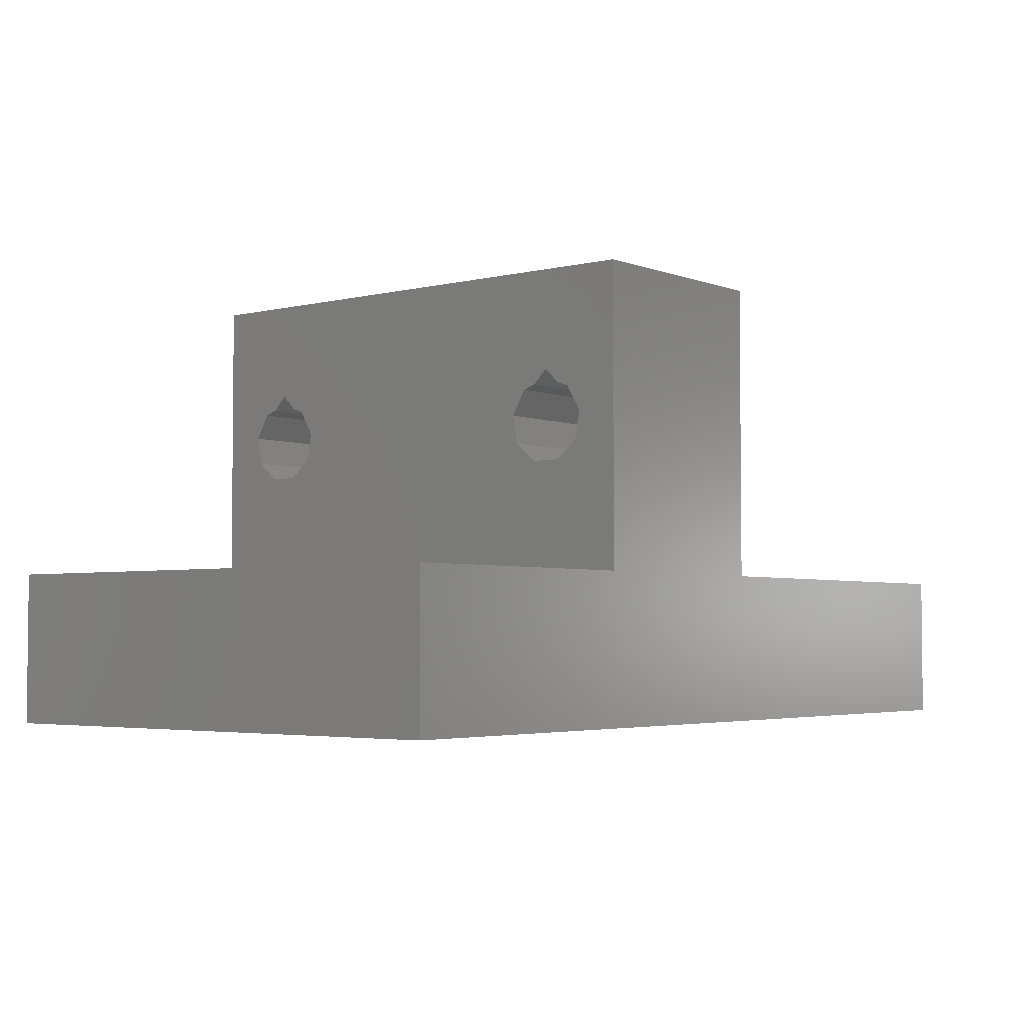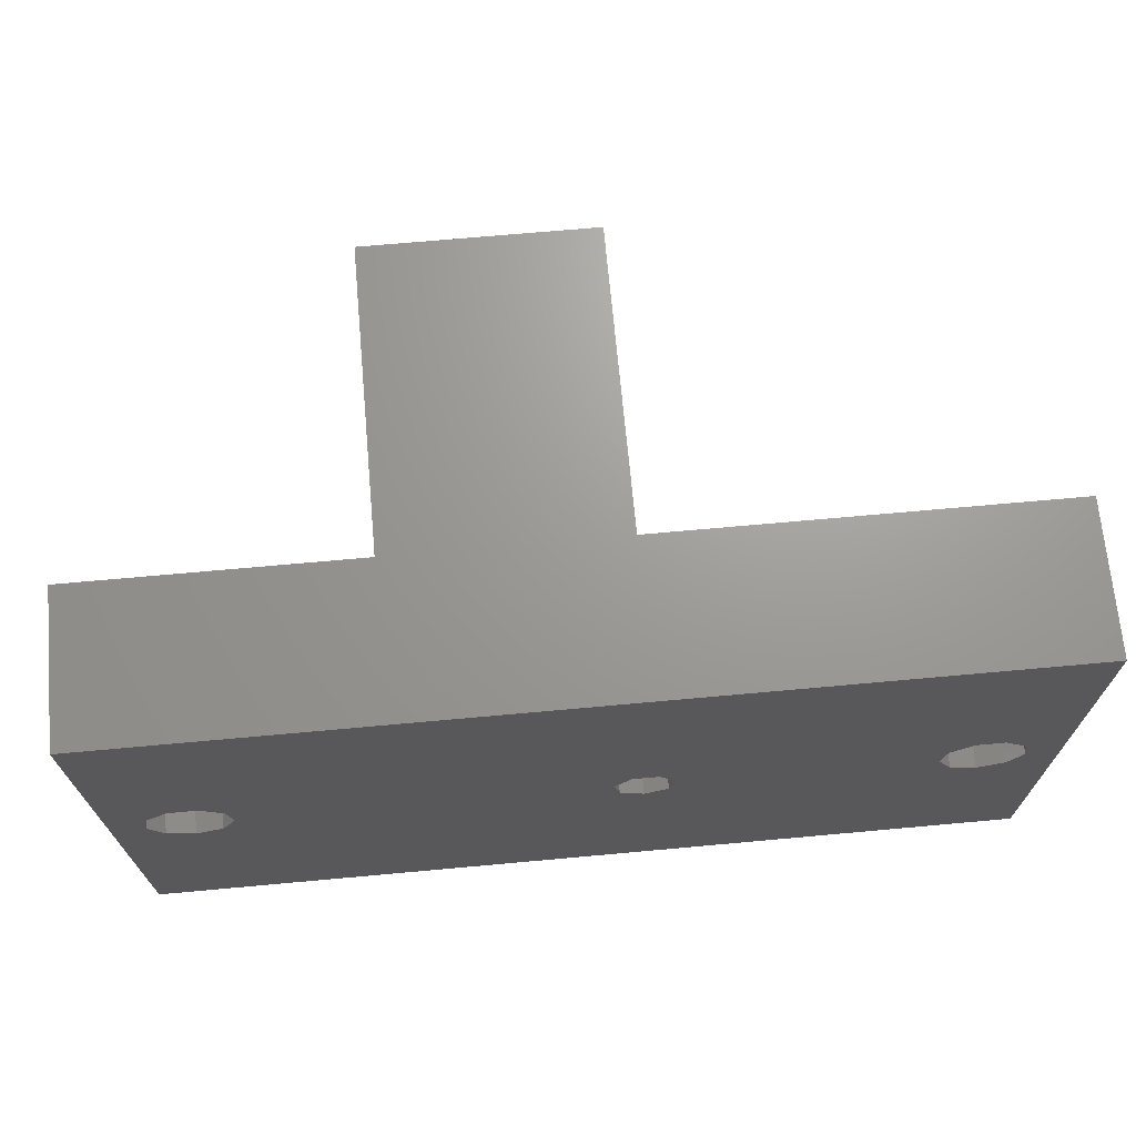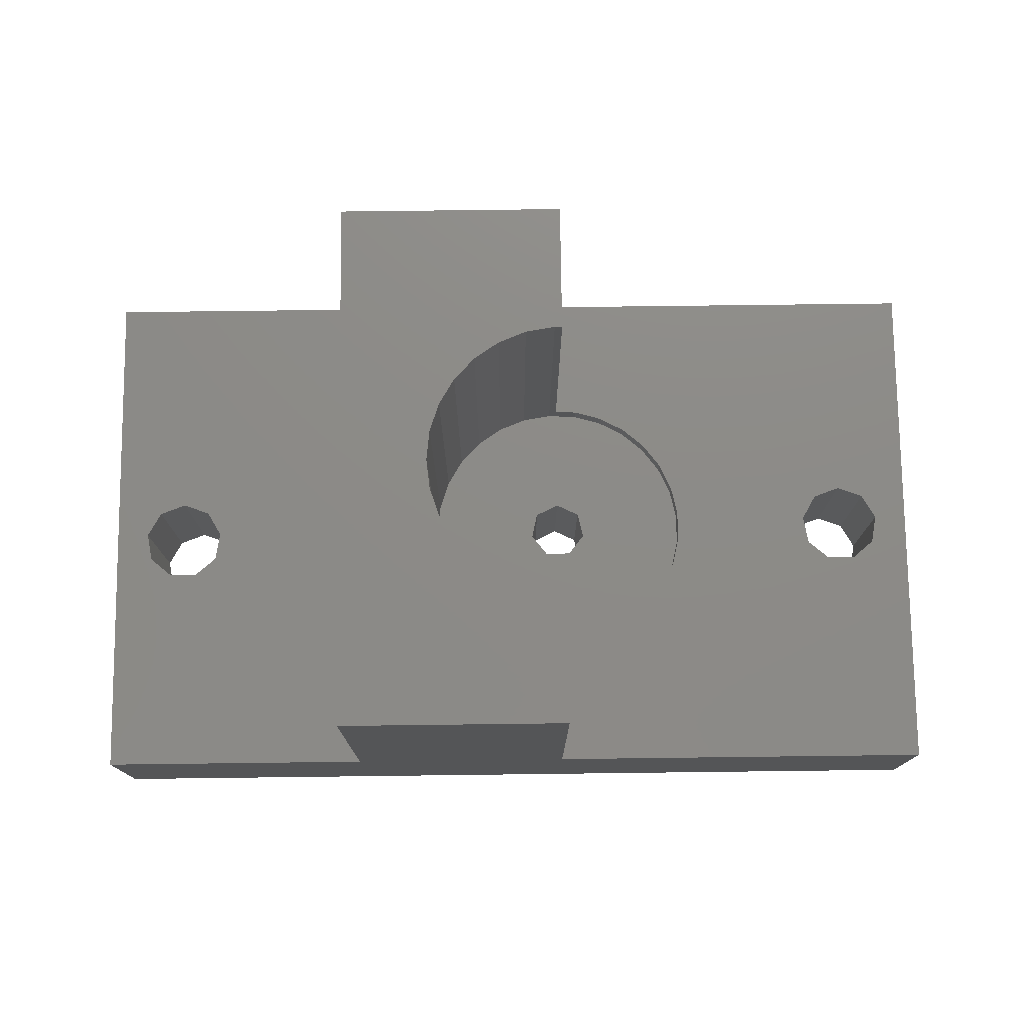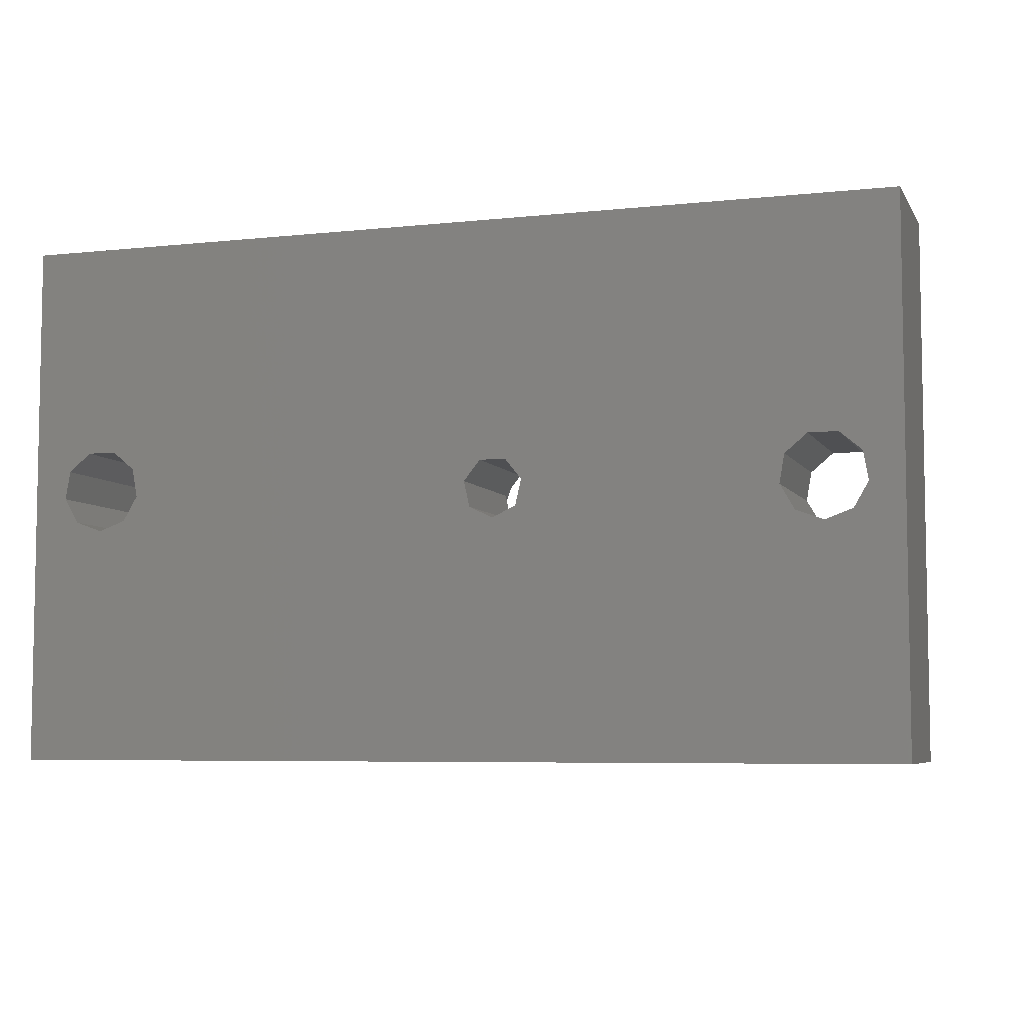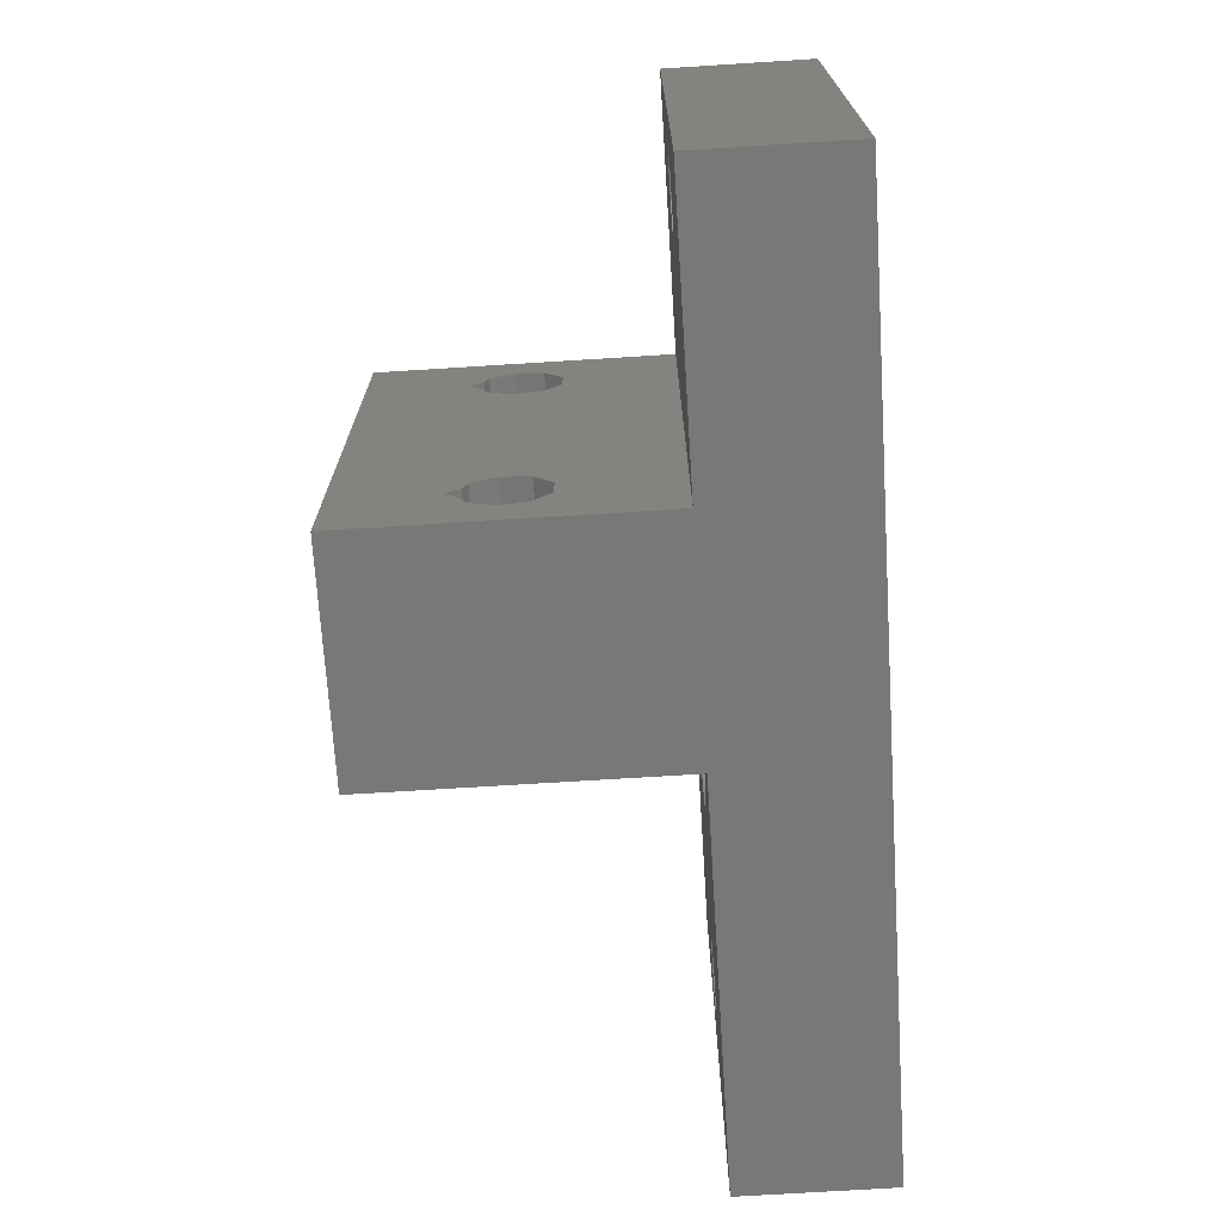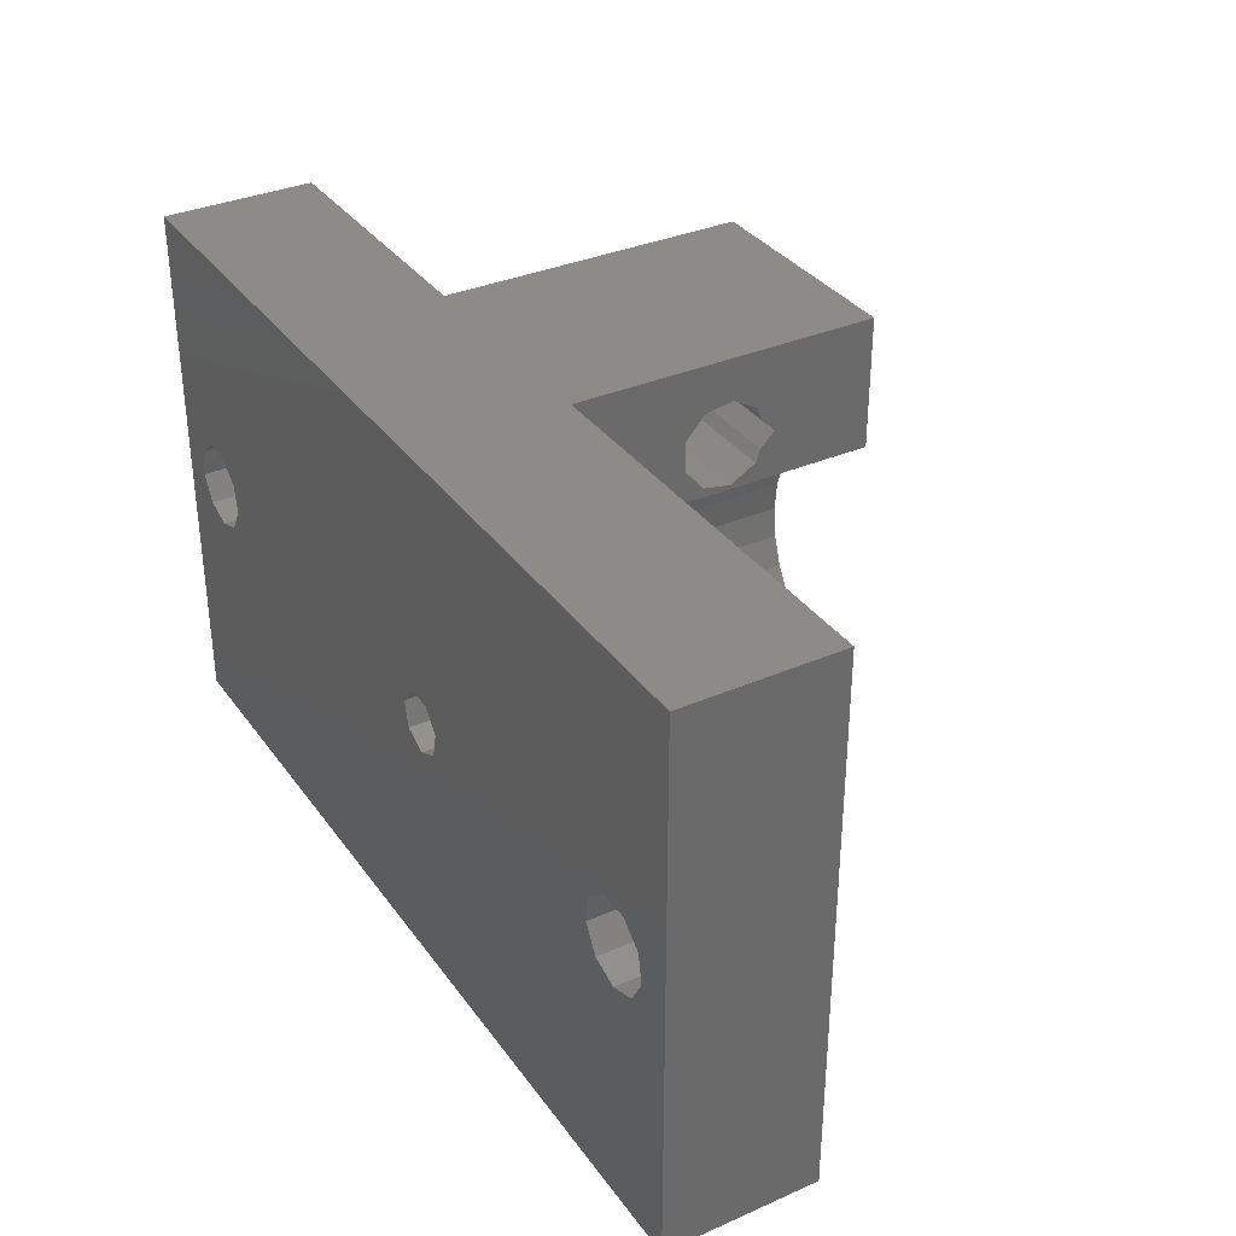
<metadata>
{"format":"stl","ext":"stl","renderer":"f3d","projection":"perspective","resolution":1024,"background":"white","views":[{"elev":-3.6,"azim":129.1,"up":"+Z"},{"elev":69.3,"azim":174.8,"up":"+Y"},{"elev":76.3,"azim":179.3,"up":"+Z"},{"elev":-6.1,"azim":-162.1,"up":"+Y"},{"elev":-70.9,"azim":93.6,"up":"+Y"},{"elev":34.2,"azim":-120.5,"up":"+Y"}]}
</metadata>
<code>
# stl→obj: 172 verts, 360 faces
v 0 0 45
v 0 0 35
v 0 -35.4 45
v 0 -35.4 35
v 26.5 0 45
v 41.5 0 65
v 26.5 0 65
v 41.5 0 45
v 60 0 45
v 60 0 35
v 26.5 -35.4 45
v 26.5 -26.86 45
v 23.09 -26.25 45
v 25.01 -26.78 45
v 21.33 -25.31 45
v 19.82 -24.03 45
v 18.61 -22.44 45
v 17.78 -20.64 45
v 17.35 -18.69 45
v 17.35 -16.71 45
v 17.78 -14.76 45
v 18.61 -12.96 45
v 19.82 -11.37 45
v 21.33 -10.09 45
v 23.09 -9.153 45
v 25.01 -8.621 45
v 26.5 -8.54 45
v 7.757 -18.19 45
v 6.8 -19.84 45
v 5 -20.5 45
v 4.042 -15.07 45
v 2.575 -16.3 45
v 5.958 -15.07 45
v 7.425 -16.3 45
v 3.2 -19.84 45
v 2.243 -18.19 45
v 41.5 -35.4 45
v 60 -35.4 35
v 41.5 -35.4 65
v 60 -35.4 45
v 26.5 -35.4 65
v 57.76 -17.42 35
v 28.06 -18.95 35
v 26.5 -19.7 35
v 2.575 -16.3 35
v 2.243 -18.19 35
v 5.958 -15.07 35
v 7.425 -16.3 35
v 7.757 -18.19 35
v 6.8 -19.84 35
v 3.2 -19.84 35
v 5 -20.5 35
v 4.042 -15.07 35
v 55 -19.74 35
v 53.2 -19.08 35
v 24.55 -17.25 35
v 25.63 -15.9 35
v 27.36 -15.9 35
v 24.93 -18.95 35
v 28.45 -17.25 35
v 52.58 -15.54 35
v 52.24 -17.42 35
v 55.96 -14.31 35
v 57.42 -15.54 35
v 56.8 -19.08 35
v 54.04 -14.31 35
v 57.76 -17.42 45
v 52.58 -15.54 45
v 54.04 -14.31 45
v 55.96 -14.31 45
v 57.42 -15.54 45
v 56.8 -19.08 45
v 55 -19.74 45
v 53.2 -19.08 45
v 52.24 -17.42 45
v 41.5 -7.3 57.14
v 41.5 -28.1 57.14
v 41.5 -28.94 52.37
v 41.5 -30.86 52.37
v 41.5 -2.743 55.49
v 41.5 -8.257 55.49
v 41.5 -3.075 53.6
v 41.5 -4.542 52.37
v 41.5 -6.458 52.37
v 41.5 -7.925 53.6
v 41.5 -6.441 57.46
v 41.5 -5.5 58.4
v 41.5 -4.559 57.46
v 41.5 -3.7 57.14
v 41.5 -27.48 53.6
v 41.5 -27.14 55.49
v 41.5 -32.66 55.49
v 41.5 -31.7 57.14
v 41.5 -28.96 57.46
v 41.5 -32.32 53.6
v 41.5 -30.84 57.46
v 41.5 -29.9 58.4
v 26.5 -8.54 65
v 28.96 -8.835 65
v 27 -8.513 65
v 30.81 -9.572 65
v 32.45 -10.69 65
v 33.82 -12.13 65
v 34.85 -13.84 65
v 35.48 -15.72 65
v 35.7 -17.7 65
v 35.48 -19.68 65
v 34.85 -21.56 65
v 33.82 -23.27 65
v 32.45 -24.71 65
v 30.81 -25.83 65
v 28.96 -26.56 65
v 27 -26.89 65
v 26.5 -26.86 65
v 26.5 -6.458 52.37
v 26.5 -3.075 53.6
v 26.5 -2.743 55.49
v 26.5 -3.7 57.14
v 26.5 -5.5 58.4
v 26.5 -4.559 57.46
v 26.5 -6.441 57.46
v 26.5 -7.3 57.14
v 26.5 -8.257 55.49
v 26.5 -7.925 53.6
v 26.5 -4.542 52.37
v 27 -8.513 43.75
v 25.01 -8.621 43.75
v 23.09 -9.153 43.75
v 21.33 -10.09 43.75
v 19.82 -11.37 43.75
v 18.61 -12.96 43.75
v 17.78 -14.76 43.75
v 17.35 -16.71 43.75
v 17.35 -18.69 43.75
v 17.78 -20.64 43.75
v 18.61 -22.44 43.75
v 19.82 -24.03 43.75
v 21.33 -25.31 43.75
v 23.09 -26.25 43.75
v 25.01 -26.78 43.75
v 27 -26.89 43.75
v 26.5 -32.32 53.6
v 26.5 -27.14 55.49
v 26.5 -27.48 53.6
v 26.5 -30.84 57.46
v 26.5 -29.9 58.4
v 26.5 -28.1 57.14
v 26.5 -28.96 57.46
v 26.5 -32.66 55.49
v 26.5 -31.7 57.14
v 26.5 -28.94 52.37
v 26.5 -30.86 52.37
v 25.63 -15.9 43.75
v 24.55 -17.25 43.75
v 24.93 -18.95 43.75
v 27.36 -15.9 43.75
v 28.45 -17.25 43.75
v 28.06 -18.95 43.75
v 26.5 -19.7 43.75
v 28.96 -26.56 43.75
v 30.81 -25.83 43.75
v 32.45 -24.71 43.75
v 33.82 -23.27 43.75
v 34.85 -21.56 43.75
v 35.48 -19.68 43.75
v 35.7 -17.7 43.75
v 35.48 -15.72 43.75
v 34.85 -13.84 43.75
v 33.82 -12.13 43.75
v 32.45 -10.69 43.75
v 30.81 -9.572 43.75
v 28.96 -8.835 43.75
f 1 2 3
f 3 2 4
f 1 5 2
f 6 5 7
f 8 5 6
f 2 5 8
f 2 8 9
f 2 9 10
f 3 11 12
f 13 3 14
f 14 3 12
f 15 3 13
f 16 3 15
f 17 3 16
f 18 3 17
f 19 3 18
f 20 3 19
f 21 3 20
f 22 3 21
f 23 3 22
f 5 3 23
f 5 23 24
f 5 24 25
f 5 25 26
f 5 26 27
f 28 3 5
f 29 30 3
f 1 31 5
f 1 32 31
f 33 34 5
f 34 28 5
f 29 3 28
f 30 35 3
f 35 36 3
f 1 36 32
f 1 3 36
f 31 33 5
f 11 3 4
f 37 11 38
f 38 11 4
f 39 11 37
f 40 37 38
f 41 11 39
f 42 10 38
f 43 4 44
f 2 45 46
f 2 46 4
f 47 10 48
f 49 10 50
f 51 52 4
f 52 50 4
f 48 10 49
f 2 10 47
f 2 47 53
f 2 53 45
f 54 38 55
f 50 56 4
f 57 10 58
f 56 59 4
f 58 10 60
f 59 44 4
f 60 10 43
f 4 43 38
f 50 10 57
f 50 57 56
f 43 10 61
f 43 61 62
f 43 62 38
f 62 55 38
f 63 10 64
f 54 65 38
f 64 10 42
f 65 42 38
f 66 10 63
f 61 10 66
f 51 4 46
f 10 9 40
f 38 10 40
f 67 40 9
f 8 37 9
f 37 68 9
f 68 69 9
f 69 70 9
f 70 71 9
f 72 73 40
f 71 67 9
f 73 74 40
f 37 40 74
f 37 75 68
f 37 74 75
f 67 72 40
f 76 6 39
f 77 8 39
f 78 79 37
f 8 6 80
f 81 76 39
f 8 80 82
f 8 82 83
f 8 84 39
f 8 83 84
f 84 85 39
f 86 6 76
f 87 6 86
f 88 6 87
f 89 6 88
f 80 6 89
f 90 8 91
f 37 8 90
f 92 93 39
f 37 90 78
f 94 77 39
f 37 95 39
f 37 79 95
f 95 92 39
f 93 96 39
f 96 97 39
f 97 94 39
f 91 8 77
f 85 81 39
f 6 7 98
f 99 6 100
f 100 6 98
f 101 6 99
f 102 6 101
f 103 6 102
f 104 6 103
f 105 6 104
f 106 6 105
f 107 6 106
f 39 6 107
f 39 107 108
f 39 108 109
f 41 109 110
f 41 110 111
f 41 111 112
f 41 112 113
f 41 113 114
f 39 109 41
f 115 5 27
f 7 5 116
f 7 116 117
f 7 117 118
f 7 118 98
f 119 98 120
f 120 98 118
f 121 98 119
f 98 121 122
f 98 122 123
f 98 123 27
f 123 124 27
f 125 5 115
f 116 5 125
f 115 27 124
f 27 126 100
f 27 26 127
f 127 126 27
f 98 27 100
f 128 127 26
f 25 128 26
f 129 128 25
f 24 129 25
f 130 129 24
f 23 130 24
f 131 130 23
f 22 131 23
f 132 131 22
f 21 132 22
f 133 132 21
f 20 133 21
f 19 134 133
f 20 19 133
f 18 135 134
f 19 18 134
f 17 136 135
f 18 17 135
f 16 137 136
f 17 16 136
f 138 137 15
f 15 137 16
f 139 138 13
f 13 138 15
f 140 139 14
f 14 139 13
f 114 113 12
f 12 113 141
f 12 141 140
f 12 140 14
f 142 12 11
f 143 12 144
f 114 12 143
f 145 41 146
f 114 147 41
f 147 148 41
f 148 146 41
f 149 41 150
f 145 150 41
f 151 12 152
f 41 149 11
f 149 142 11
f 152 12 142
f 144 12 151
f 147 114 143
f 46 45 32
f 36 46 32
f 45 53 31
f 32 45 31
f 35 51 46
f 36 35 46
f 52 51 30
f 30 51 35
f 50 52 29
f 29 52 30
f 49 50 28
f 28 50 29
f 49 28 48
f 48 28 34
f 47 48 34
f 33 47 34
f 53 47 33
f 31 53 33
f 56 57 153
f 154 56 153
f 155 59 56
f 154 155 56
f 57 58 156
f 153 57 156
f 60 157 58
f 58 157 156
f 60 43 157
f 157 43 158
f 43 44 158
f 158 44 159
f 44 59 159
f 159 59 155
f 61 66 69
f 68 61 69
f 62 61 68
f 75 62 68
f 66 63 70
f 69 66 70
f 63 64 71
f 70 63 71
f 42 67 64
f 64 67 71
f 42 65 67
f 67 65 72
f 65 54 72
f 72 54 73
f 54 55 73
f 73 55 74
f 74 55 62
f 75 74 62
f 80 89 118
f 117 80 118
f 116 82 80
f 117 116 80
f 88 120 89
f 89 120 118
f 88 87 119
f 120 88 119
f 86 121 87
f 87 121 119
f 76 122 86
f 86 122 121
f 81 123 76
f 76 123 122
f 81 85 123
f 123 85 124
f 124 85 84
f 115 124 84
f 115 84 83
f 125 115 83
f 125 83 82
f 116 125 82
f 144 90 91
f 143 144 91
f 91 77 147
f 143 91 147
f 94 148 77
f 77 148 147
f 94 97 146
f 148 94 146
f 96 145 97
f 97 145 146
f 93 150 96
f 96 150 145
f 92 149 93
f 93 149 150
f 92 95 149
f 149 95 142
f 142 95 79
f 152 142 79
f 152 79 78
f 151 152 78
f 151 78 90
f 144 151 90
f 160 141 112
f 112 141 113
f 161 160 111
f 111 160 112
f 162 161 110
f 110 161 111
f 163 162 109
f 109 162 110
f 164 163 108
f 108 163 109
f 165 164 107
f 107 164 108
f 166 165 106
f 106 165 107
f 166 106 167
f 167 106 105
f 167 105 168
f 168 105 104
f 168 104 169
f 169 104 103
f 169 103 170
f 170 103 102
f 171 170 102
f 101 171 102
f 172 171 101
f 99 172 101
f 126 172 99
f 100 126 99
f 134 135 136
f 138 134 137
f 137 134 136
f 139 134 138
f 140 134 139
f 141 134 140
f 160 134 141
f 161 134 160
f 162 134 161
f 163 134 162
f 164 134 163
f 159 134 164
f 154 153 134
f 158 159 165
f 156 167 168
f 170 134 169
f 171 134 170
f 172 134 171
f 126 134 172
f 127 134 126
f 128 134 127
f 129 134 128
f 130 134 129
f 131 134 130
f 132 134 131
f 133 134 132
f 157 158 166
f 156 157 167
f 169 153 168
f 169 134 153
f 153 156 168
f 167 157 166
f 166 158 165
f 165 159 164
f 159 155 134
f 155 154 134

</code>
